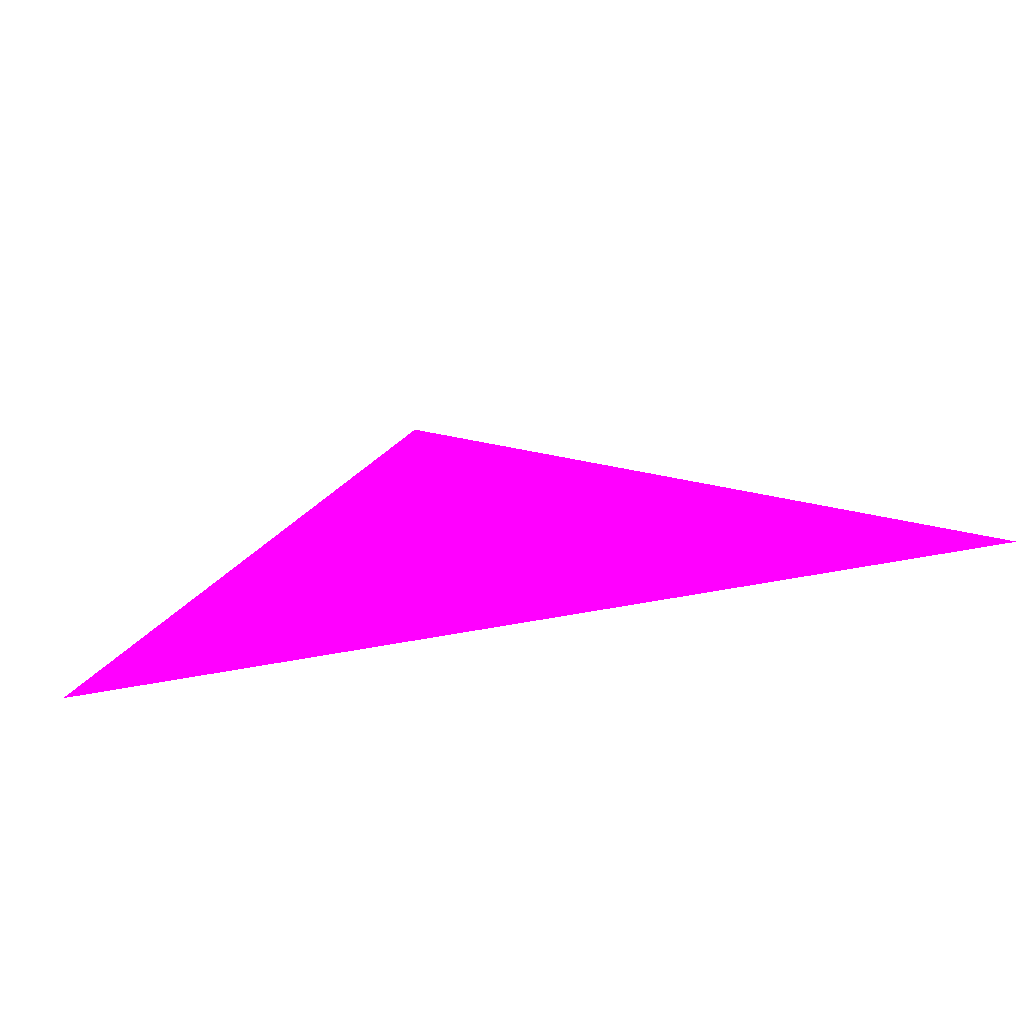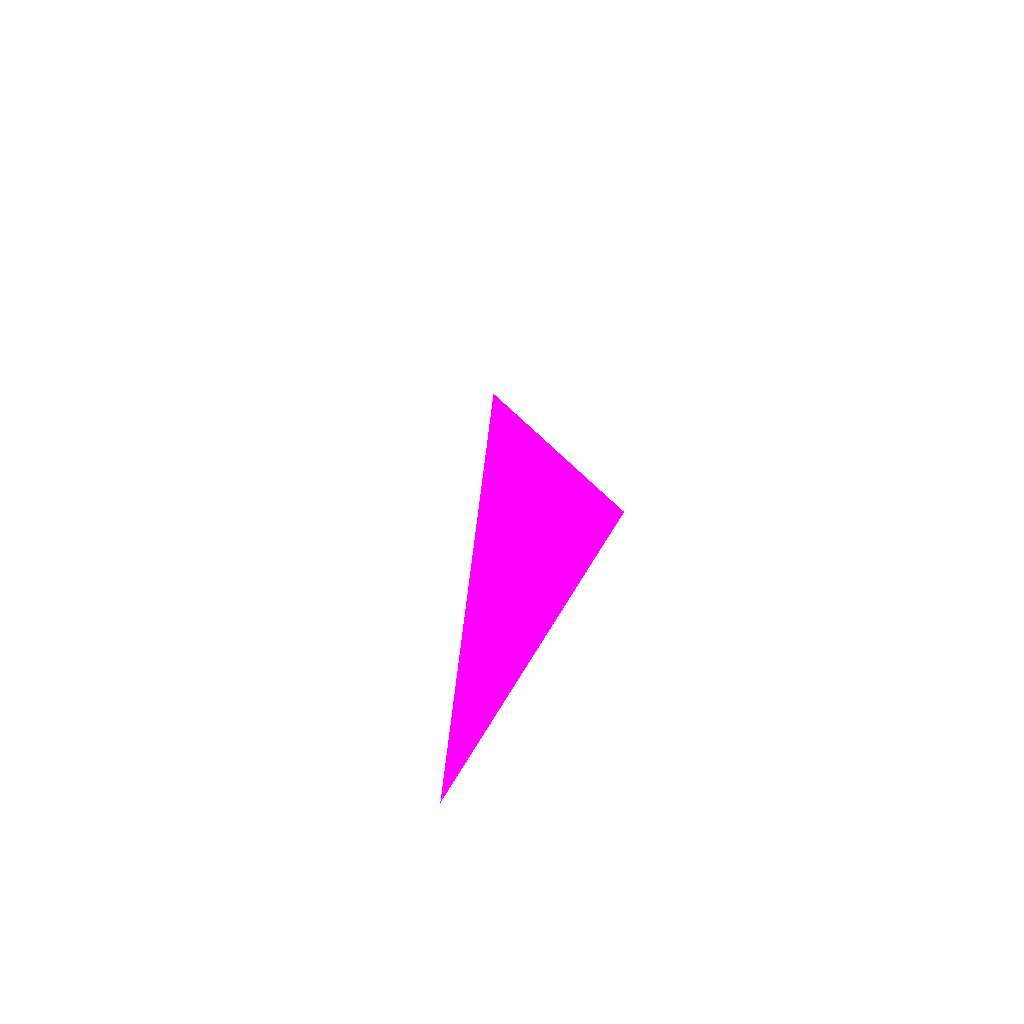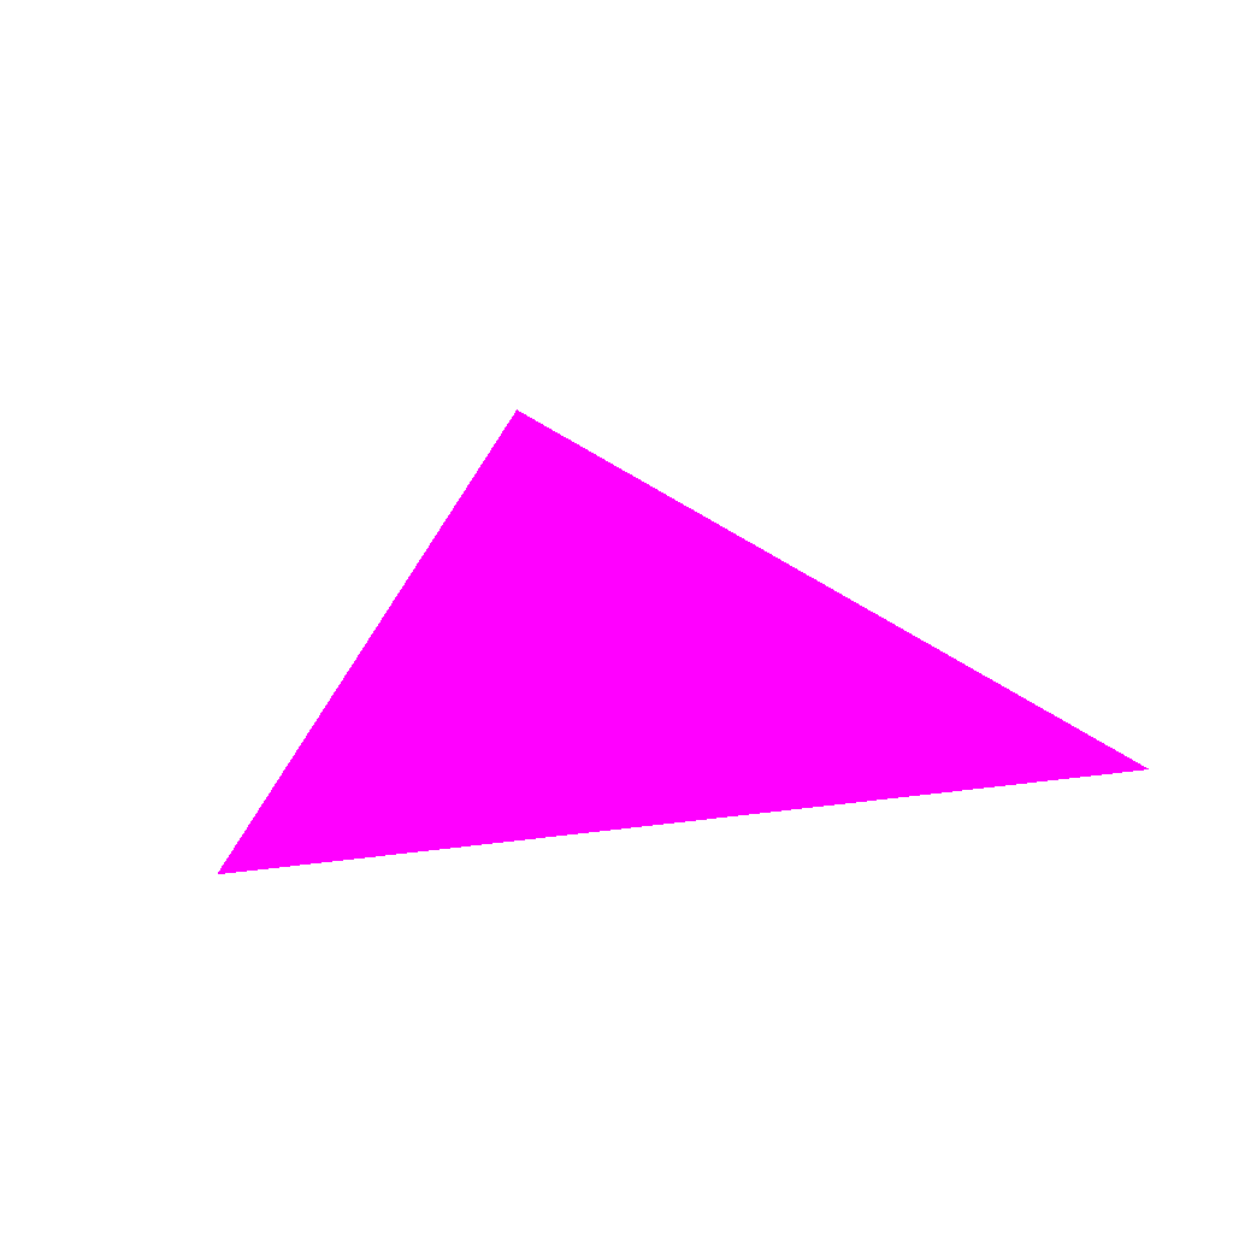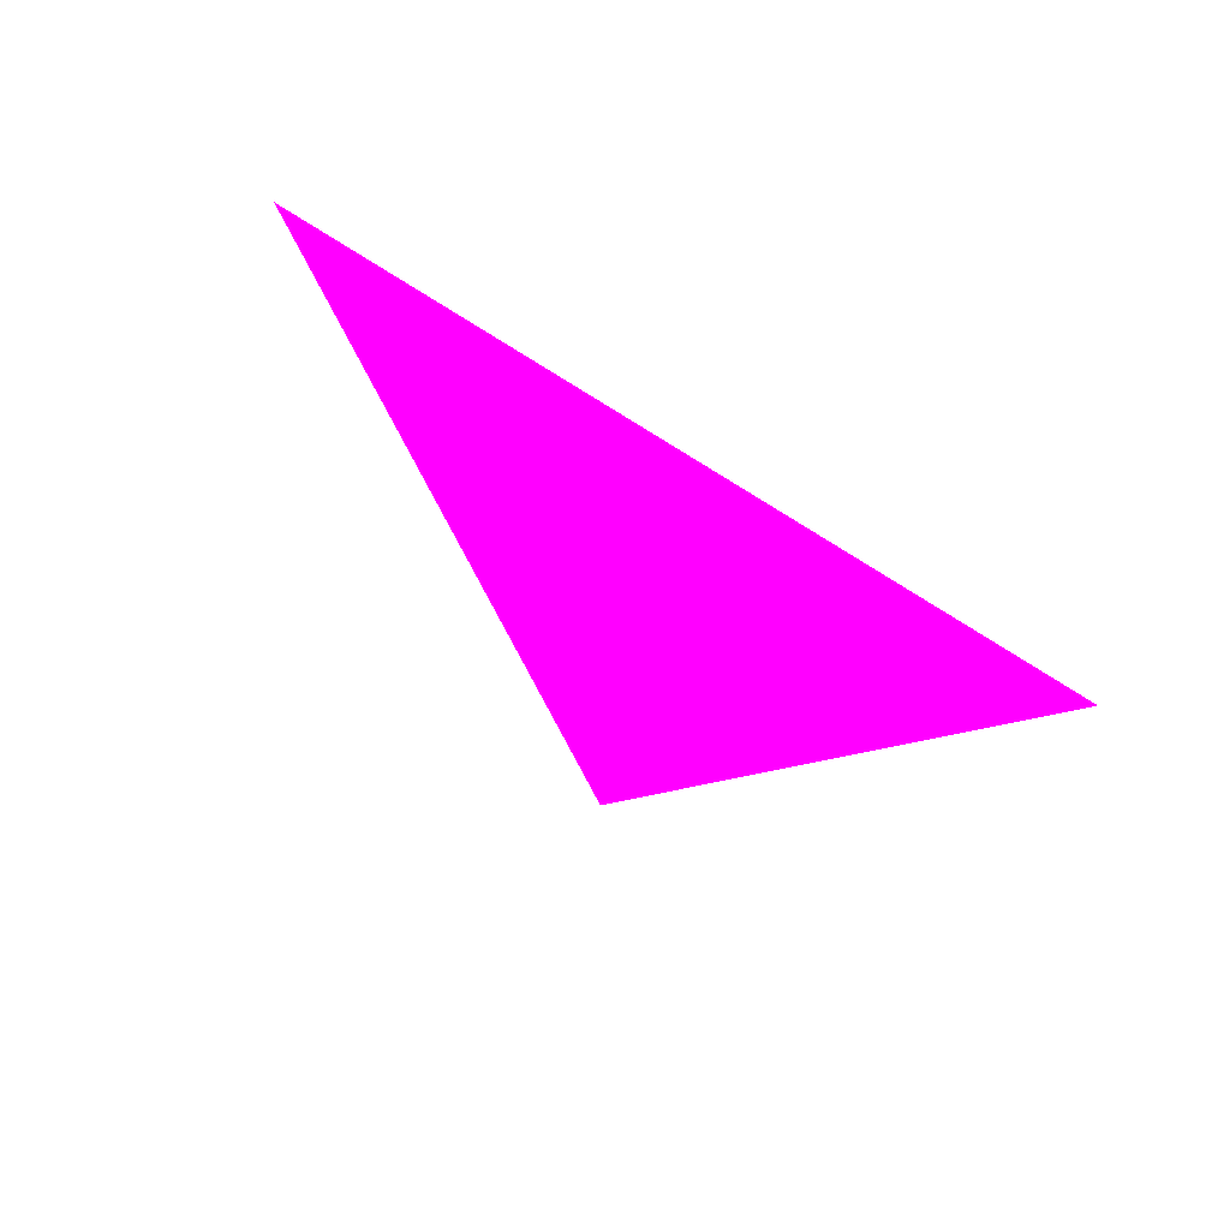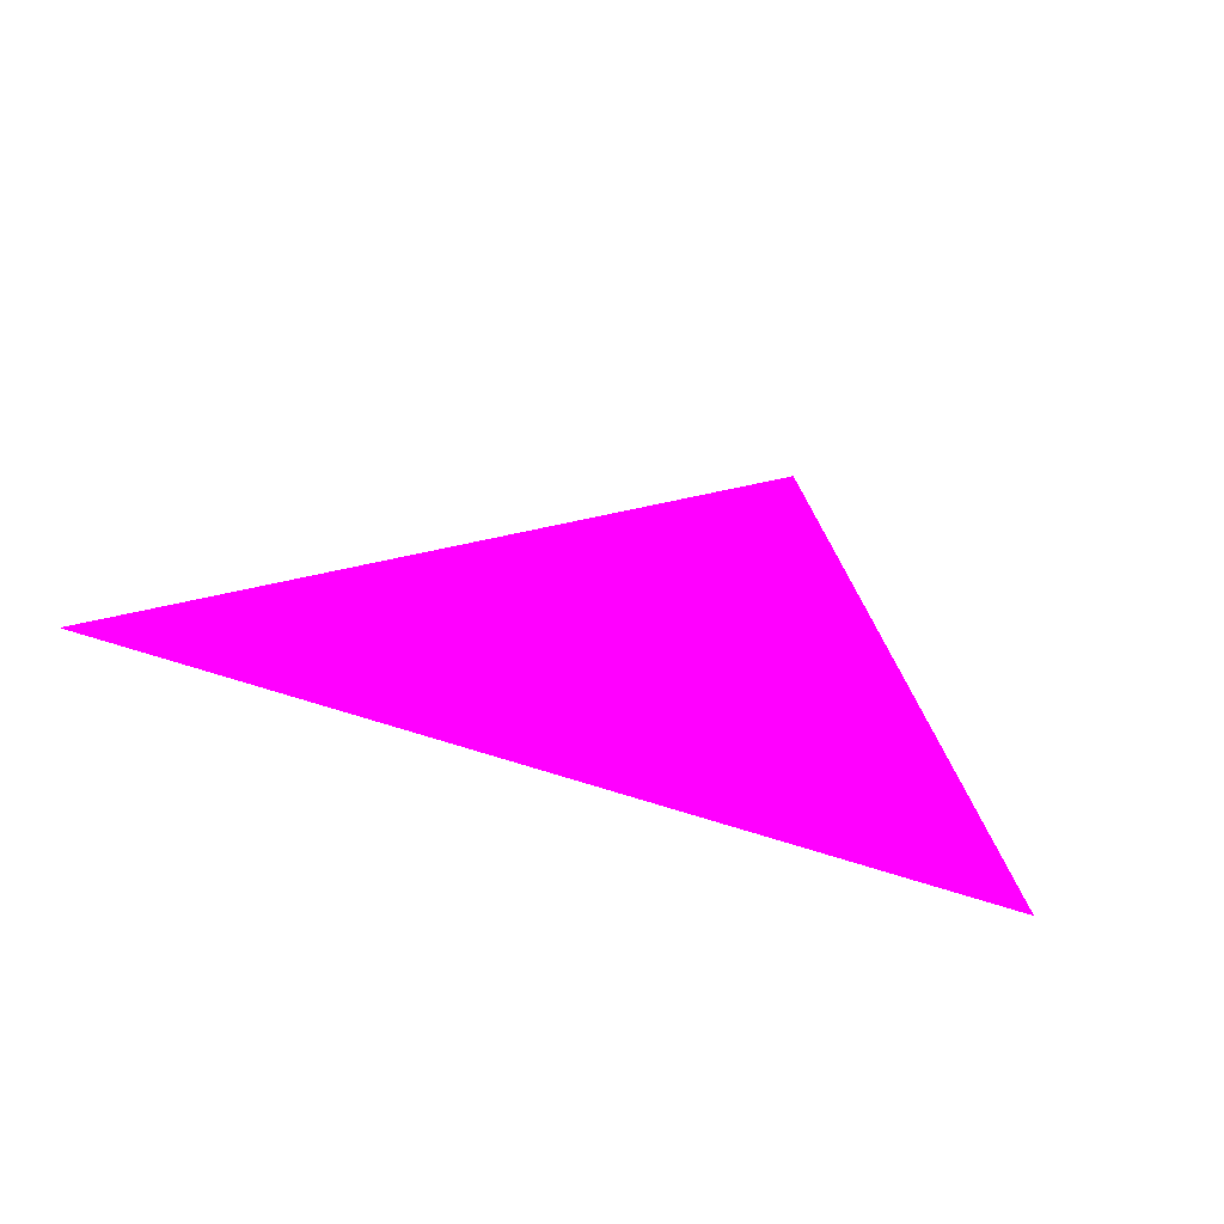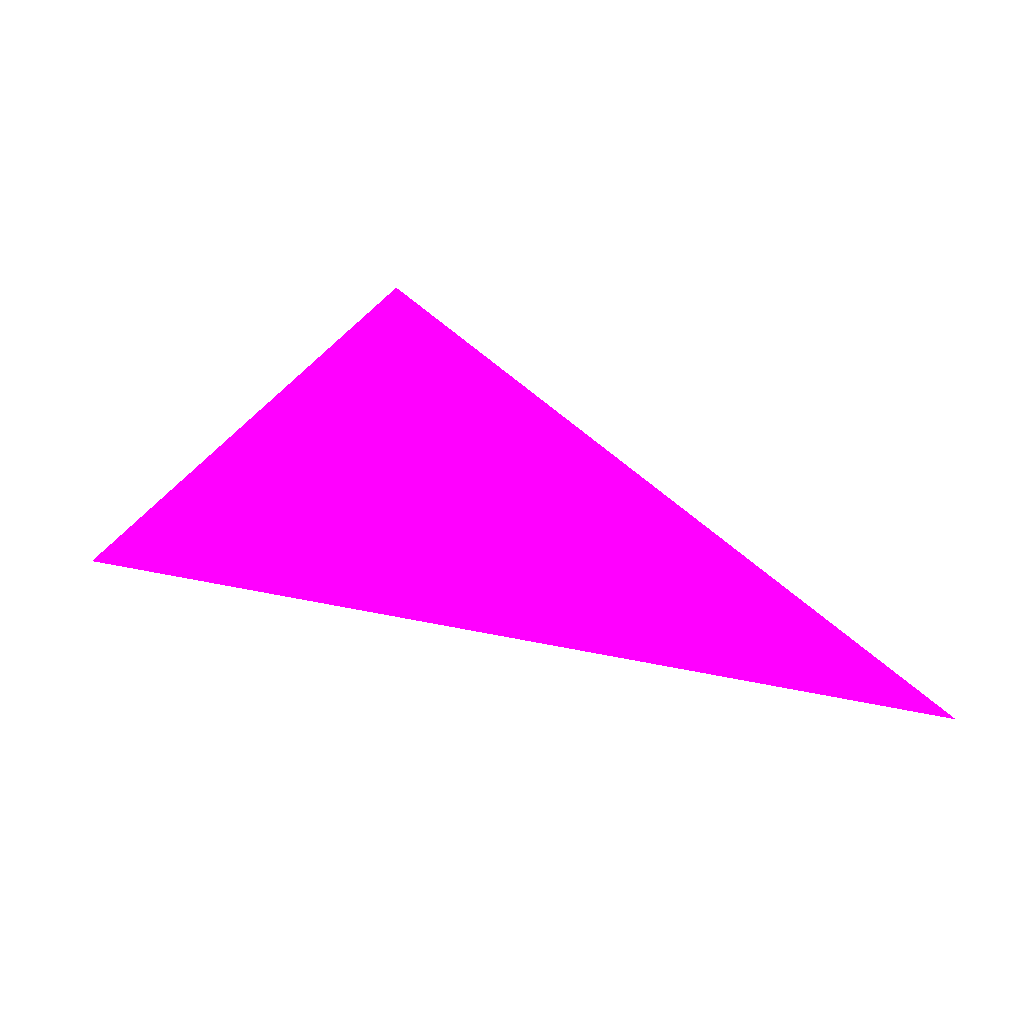
<metadata>
{"format":"obj","ext":"obj","renderer":"f3d","projection":"perspective","resolution":1024,"background":"white","views":[{"elev":-54.7,"azim":-164.4,"up":"+Y"},{"elev":-28.7,"azim":-100.5,"up":"+Y"},{"elev":-22.3,"azim":-142.4,"up":"+Y"},{"elev":-54.3,"azim":-31.6,"up":"+Z"},{"elev":61.1,"azim":22.7,"up":"+Z"},{"elev":34.8,"azim":-167.4,"up":"+Y"}]}
</metadata>
<code>
o geometry_0
v 6.125e+05 5.855e+06 664 1 0 1
v 6.125e+05 5.855e+06 664 1 0 1
v 6.125e+05 5.855e+06 664 1 0 1
f 1 2 3

</code>
